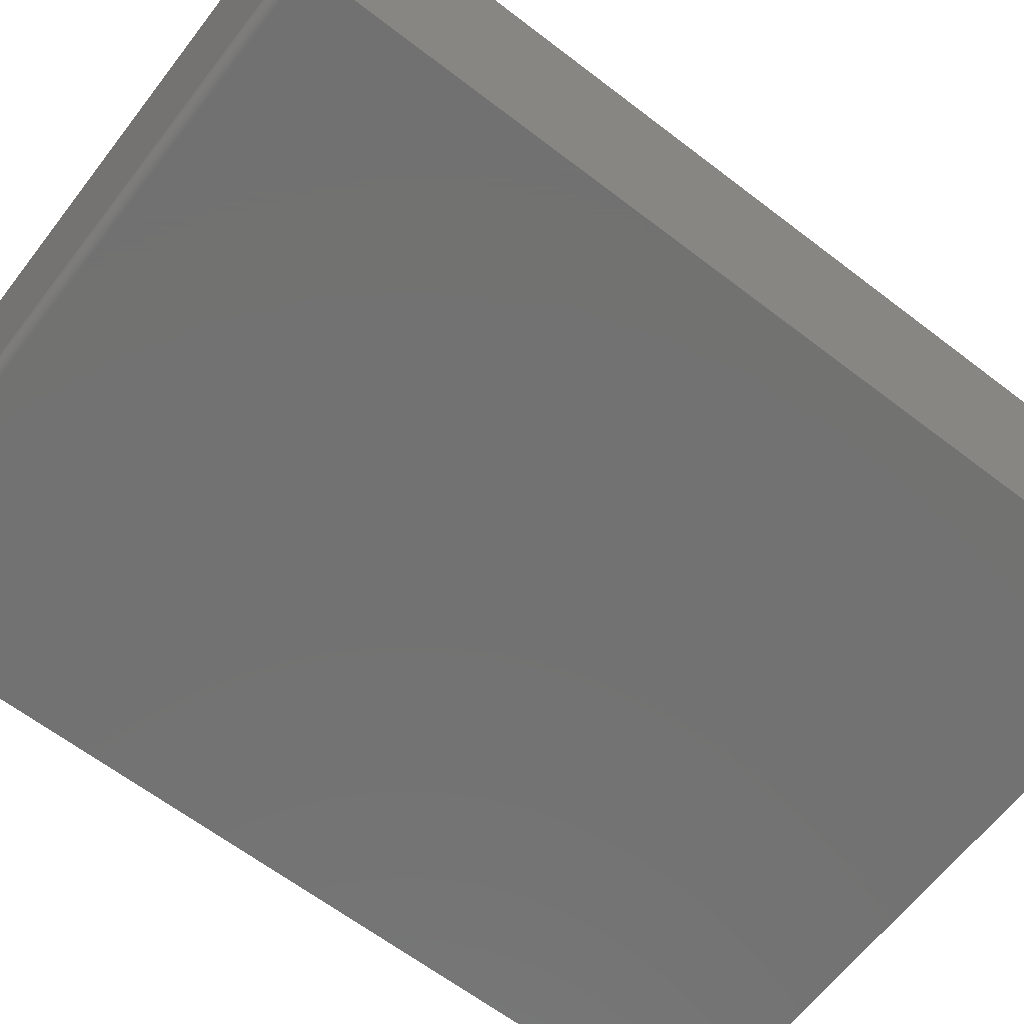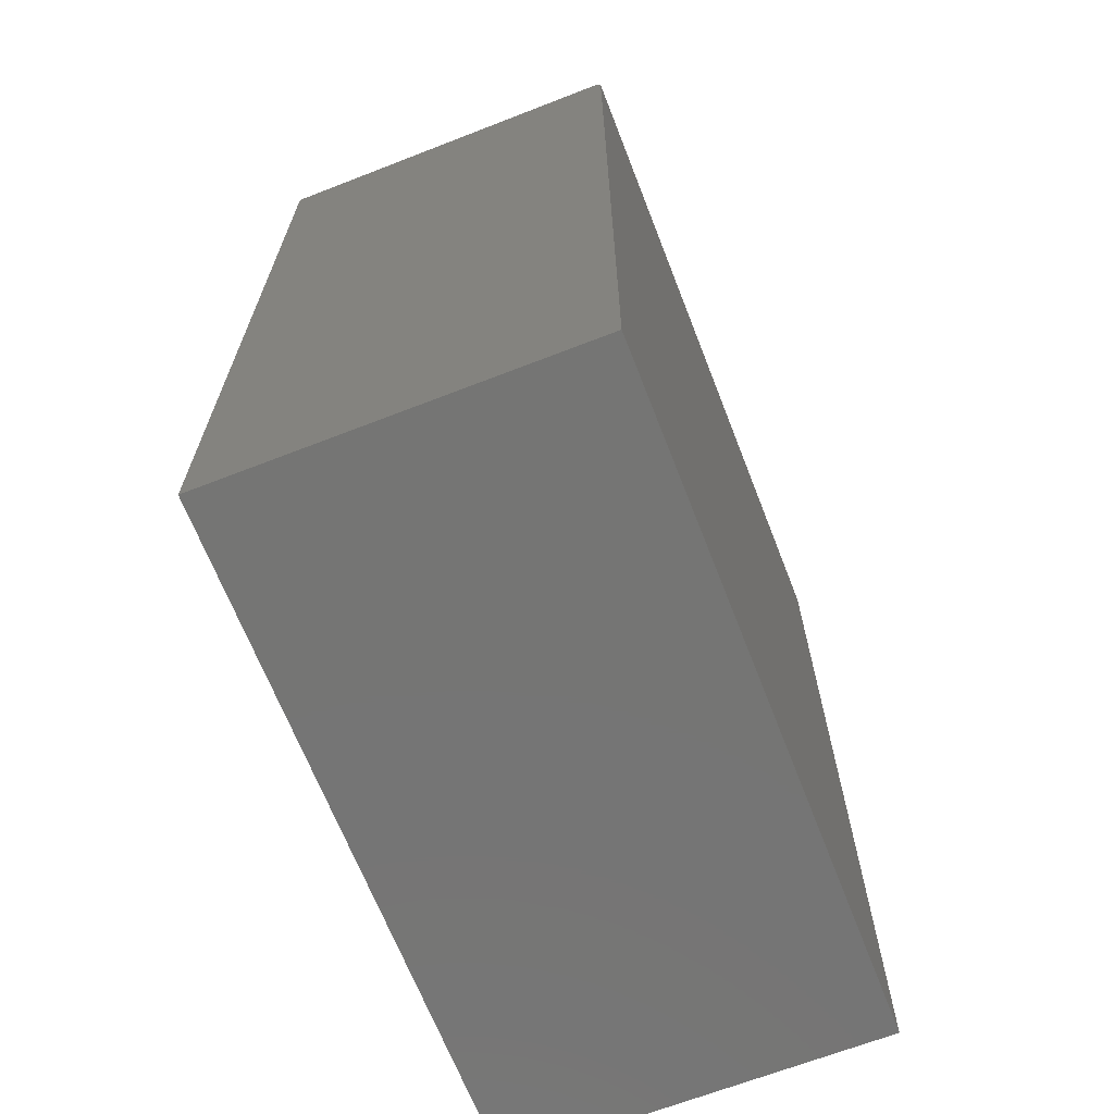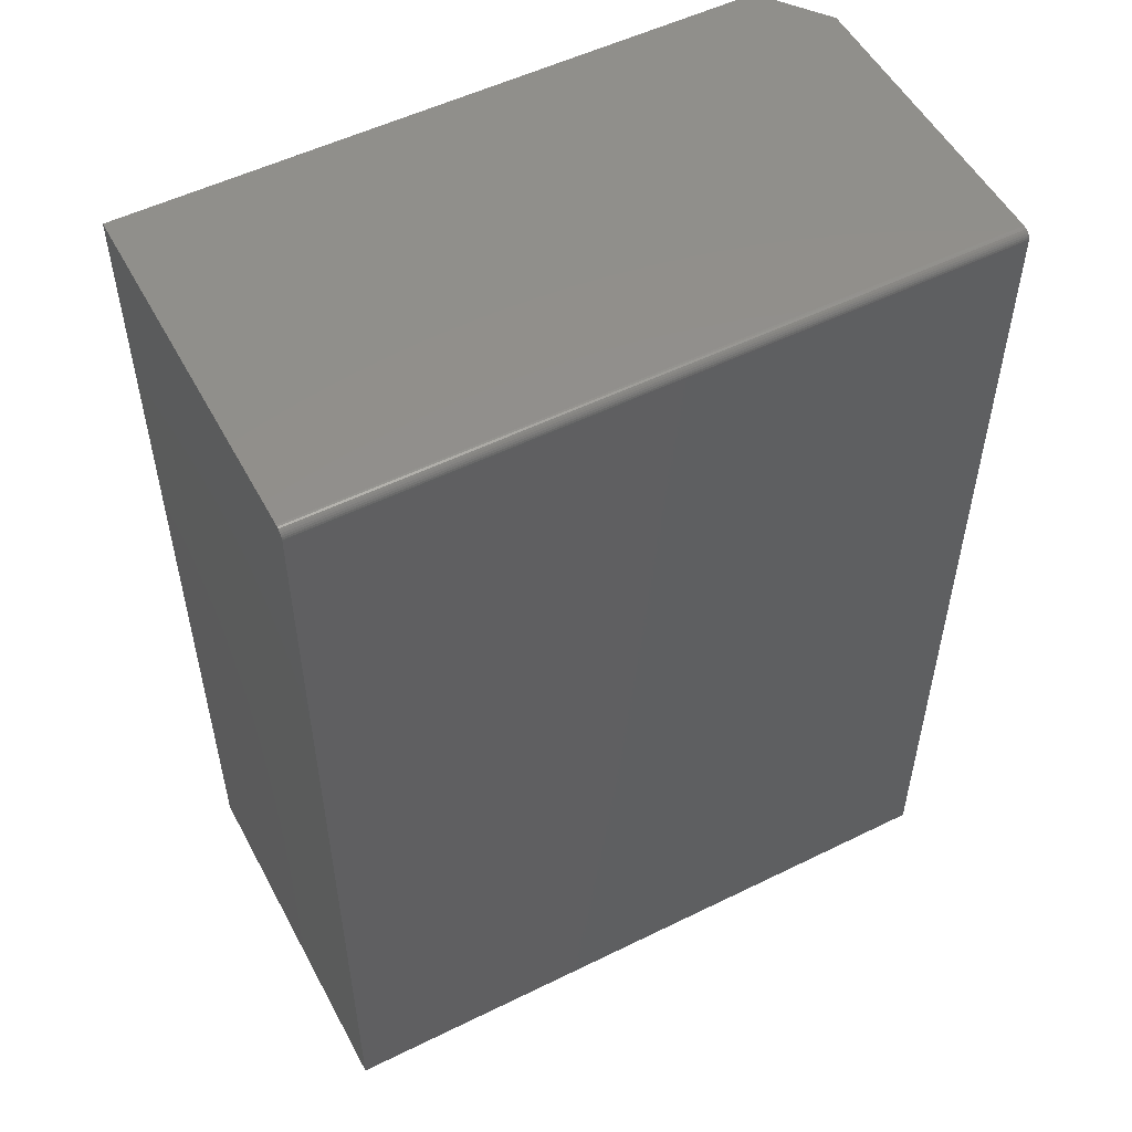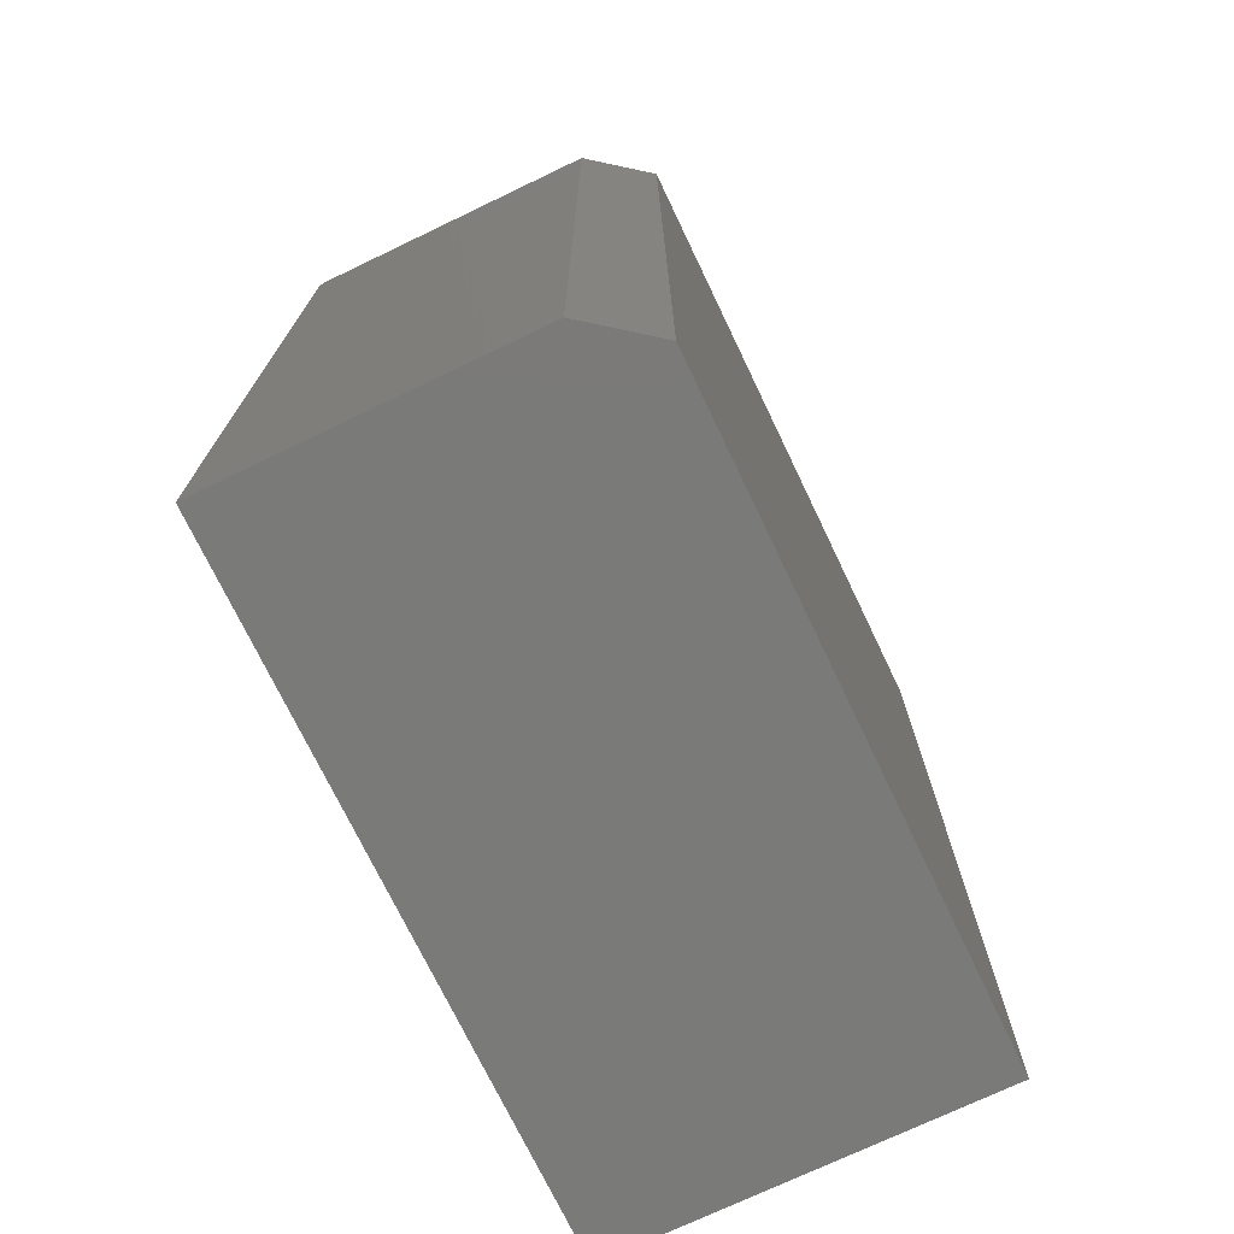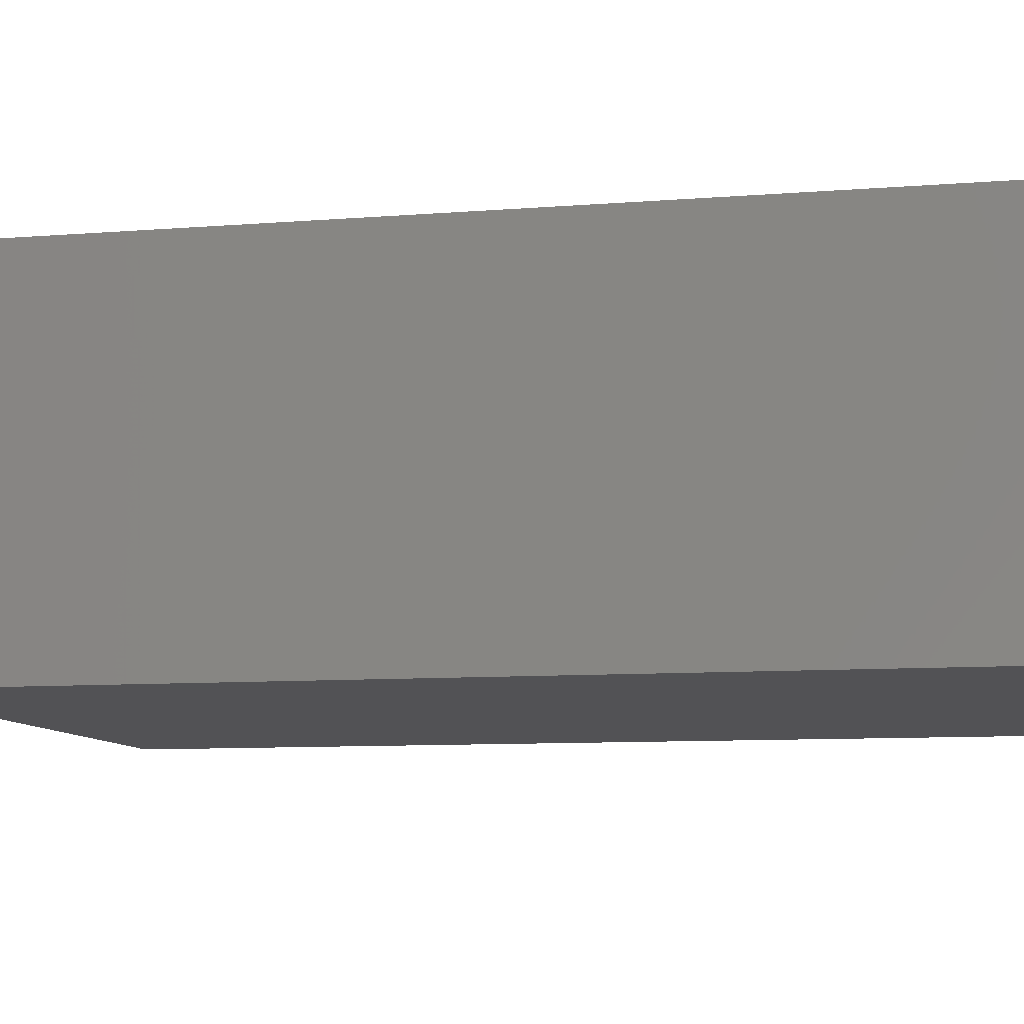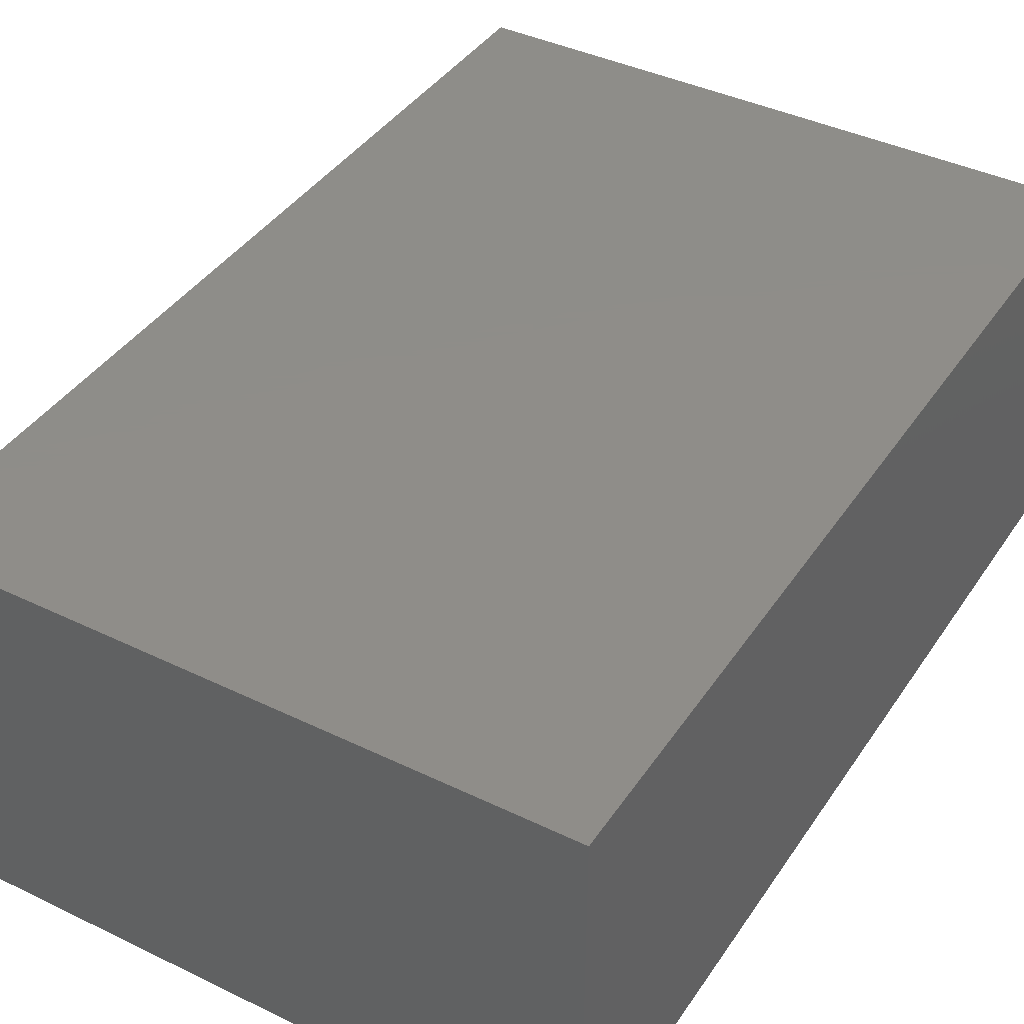
<metadata>
{"format":"stl","ext":"stl","renderer":"f3d","projection":"perspective","resolution":1024,"background":"white","views":[{"elev":-64.0,"azim":-127.7,"up":"+Z"},{"elev":-67.2,"azim":111.3,"up":"+Y"},{"elev":53.0,"azim":152.2,"up":"+Y"},{"elev":-73.2,"azim":-64.4,"up":"+Y"},{"elev":-9.4,"azim":101.6,"up":"+Z"},{"elev":40.4,"azim":30.7,"up":"+Z"}]}
</metadata>
<code>
# stl→obj: 26 verts, 48 faces
v -0.5469 0.75 0.01562
v -0.5469 0.7497 0.01258
v -0.5469 0.7488 0.009646
v -0.5469 0.7344 0
v -0.5469 0.7404 0.001189
v -0.5469 0.7374 0.0003002
v -0.5469 -0.75 0.4922
v -0.5469 0.75 0.4922
v -0.5469 -0.75 0
v -0.5469 0.7474 0.006944
v -0.5469 0.7454 0.004576
v -0.5469 0.7431 0.002633
v 0.5426 0.75 0.5938
v 0.5426 0.75 0.01562
v -0.4688 0.75 0.5938
v -0.4688 -0.75 0.5938
v 0.5426 -0.75 0.5938
v 0.5426 -0.75 0
v 0.5426 0.7344 0
v 0.5426 0.7454 0.004576
v 0.5426 0.7474 0.006944
v 0.5426 0.7488 0.009646
v 0.5426 0.7497 0.01258
v 0.5426 0.7374 0.0003002
v 0.5426 0.7404 0.001189
v 0.5426 0.7431 0.002633
f 1 2 3
f 4 5 6
f 7 8 5
f 7 5 4
f 7 4 9
f 8 1 3
f 8 3 10
f 8 10 11
f 8 11 12
f 8 12 5
f 13 14 15
f 15 14 1
f 15 1 8
f 16 17 15
f 15 17 13
f 18 17 9
f 9 17 16
f 9 16 7
f 16 15 7
f 7 15 8
f 9 4 18
f 18 4 19
f 19 17 18
f 20 21 22
f 20 22 23
f 20 23 14
f 13 17 19
f 13 19 24
f 13 24 25
f 13 25 26
f 13 26 20
f 13 20 14
f 19 4 24
f 24 4 6
f 24 6 25
f 25 6 5
f 25 5 26
f 26 5 12
f 26 12 20
f 20 12 11
f 20 11 21
f 21 11 10
f 21 10 22
f 22 10 3
f 22 3 23
f 23 3 2
f 23 2 14
f 14 2 1

</code>
